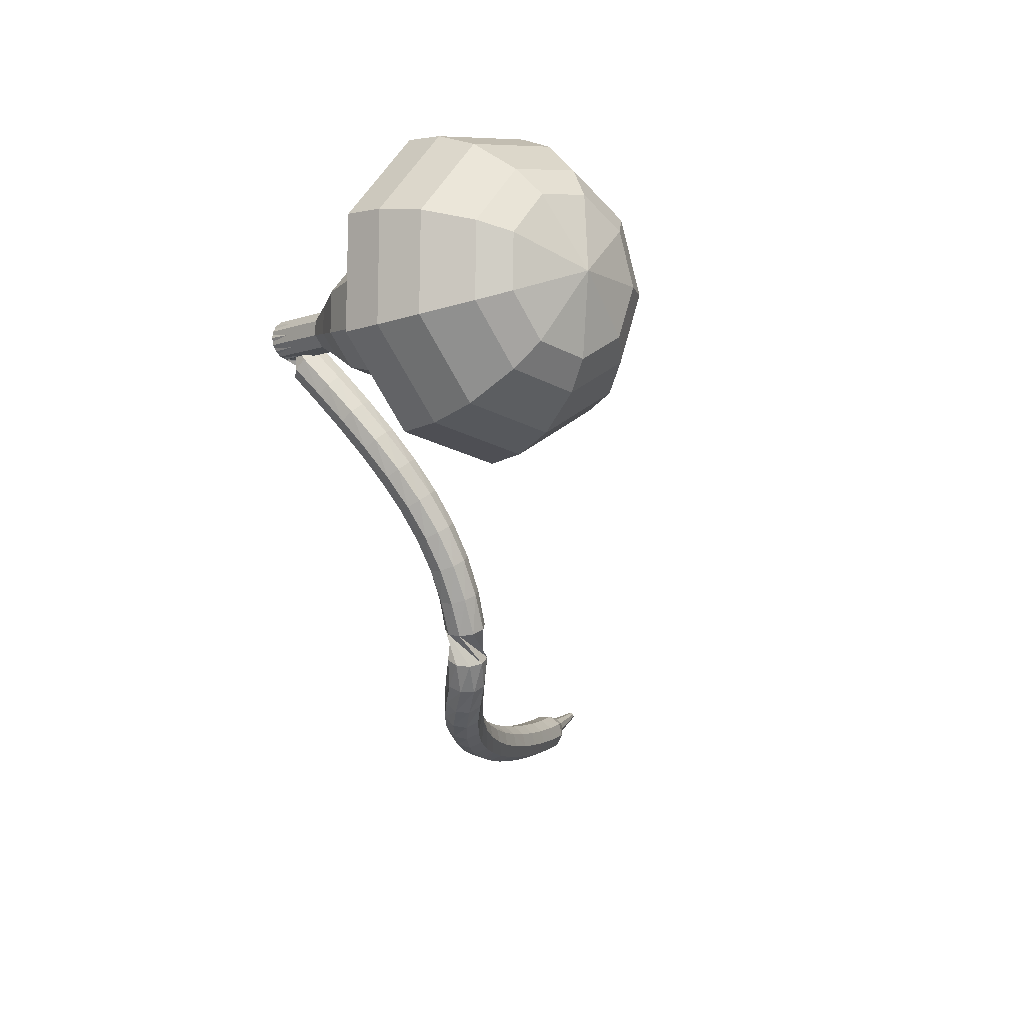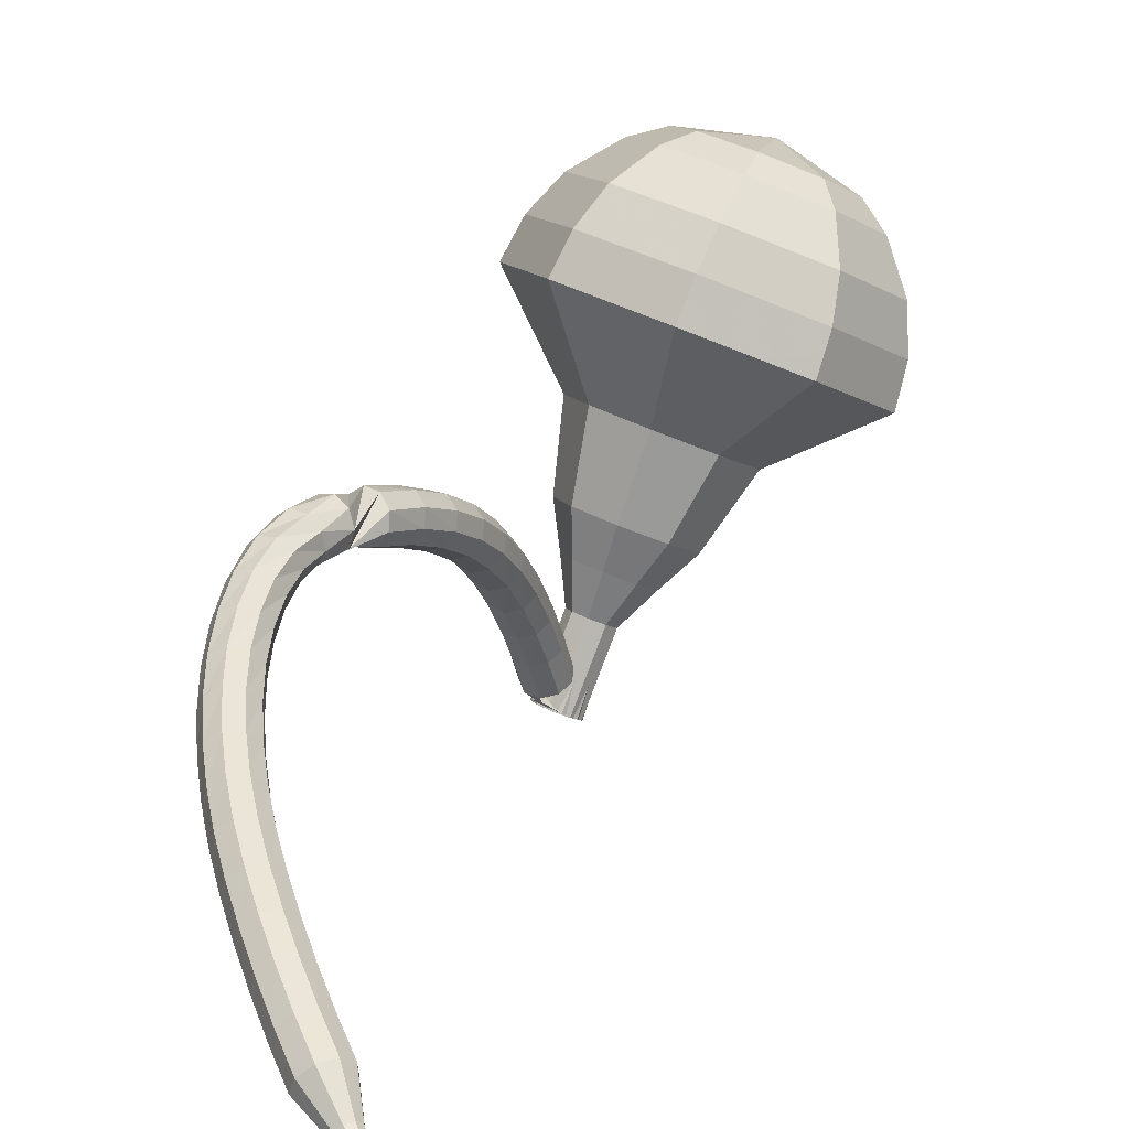
<metadata>
{"format":"obj","ext":"obj","renderer":"f3d","projection":"perspective","resolution":1024,"background":"white","views":[{"elev":21.5,"azim":145.2,"up":"+Z"},{"elev":12.6,"azim":-137.6,"up":"+Y"}]}
</metadata>
<code>
g tube1
v 165.9 164.1 196.9
v 164.6 165 193.9
v 161.6 165 192.3
v 158.3 164.2 192.9
v 156.4 162.9 195.3
v 156.6 161.8 198.5
v 158.9 161.3 201
v 162.2 161.7 201.5
v 165 162.8 199.9
v 165.9 164.1 196.9
v 164.5 164.7 197.3
v 163.5 165.4 195.1
v 161.3 165.4 193.9
v 158.9 164.8 194.3
v 157.4 163.9 196.1
v 157.6 163 198.4
v 159.3 162.7 200.2
v 161.7 163 200.6
v 163.8 163.8 199.4
v 164.5 164.7 197.3
v 160.7 164.9 197.6
v 160.7 164.9 197.6
v 160.7 164.9 197.6
v 160.7 164.9 197.6
v 160.7 164.9 197.6
v 160.7 164.9 197.6
v 160.7 164.9 197.6
v 160.7 164.9 197.6
v 160.7 164.9 197.6
v 160.7 164.9 197.6
v 163.4 144.9 190.2
v 163.6 145.2 189.6
v 164.1 145.4 189.3
v 164.8 145.5 189.4
v 165.3 145.4 189.9
v 165.3 145.1 190.5
v 164.9 144.8 191
v 164.3 144.6 191.1
v 163.7 144.7 190.8
v 163.4 144.9 190.2
v 165 146.8 189.3
v 164.8 146.4 188.7
v 164.3 146.1 188.4
v 163.6 145.9 188.5
v 163.1 146.1 189
v 163 146.5 189.5
v 163.4 146.8 190
v 164 147.1 190.1
v 164.6 147.1 189.8
v 165 146.8 189.3
v 164.5 148.2 188.3
v 164.4 147.8 187.7
v 163.9 147.4 187.5
v 163.3 147.3 187.6
v 162.8 147.5 188
v 162.6 147.8 188.5
v 163 148.3 189
v 163.6 148.5 189.1
v 164.2 148.5 188.8
v 164.5 148.2 188.3
v 164.1 149.6 187.2
v 164 149.1 186.7
v 163.5 148.7 186.4
v 162.9 148.6 186.5
v 162.3 148.7 186.9
v 162.2 149.1 187.5
v 162.5 149.6 187.9
v 163.1 149.9 188
v 163.7 149.9 187.7
v 164.1 149.6 187.2
v 163.6 150.9 186
v 163.5 150.4 185.6
v 163.1 149.9 185.3
v 162.4 149.7 185.4
v 161.9 149.9 185.8
v 161.7 150.3 186.3
v 162 150.8 186.7
v 162.5 151.2 186.8
v 163.2 151.2 186.5
v 163.6 150.9 186
v 163 152 184.8
v 163 151.5 184.4
v 162.6 151 184.1
v 162 150.8 184.2
v 161.4 150.9 184.6
v 161.2 151.4 185
v 161.4 151.9 185.4
v 162 152.3 185.4
v 162.6 152.4 185.2
v 163 152 184.8
v 162.5 153 183.4
v 162.6 152.4 183.1
v 162.2 151.9 182.9
v 161.5 151.7 182.9
v 161 151.8 183.2
v 160.7 152.3 183.6
v 160.9 152.9 183.9
v 161.4 153.3 184
v 162.1 153.4 183.8
v 162.5 153 183.4
v 162 153.8 182
v 162.1 153.2 181.6
v 161.8 152.7 181.5
v 161.2 152.4 181.5
v 160.5 152.6 181.8
v 160.2 153.1 182.1
v 160.4 153.7 182.4
v 160.9 154.1 182.4
v 161.6 154.2 182.3
v 162 153.8 182
v 161.6 154.5 180.4
v 161.8 153.8 180.1
v 161.5 153.3 180
v 160.8 153 180.1
v 160.2 153.1 180.3
v 159.8 153.7 180.5
v 159.9 154.3 180.7
v 160.4 154.8 180.7
v 161.1 154.8 180.6
v 161.6 154.5 180.4
v 161.3 154.9 178.7
v 161.5 154.3 178.5
v 161.2 153.7 178.5
v 160.6 153.4 178.5
v 159.9 153.5 178.6
v 159.5 154.1 178.8
v 159.6 154.8 178.9
v 160.1 155.2 178.9
v 160.8 155.3 178.9
v 161.3 154.9 178.7
v 161.1 155.3 177
v 161.3 154.6 176.9
v 161.1 154 176.9
v 160.5 153.6 176.9
v 159.8 153.8 176.9
v 159.4 154.3 177
v 159.4 155 177.1
v 159.8 155.5 177.1
v 160.5 155.6 177.1
v 161.1 155.3 177
v 159.4 155.3 175.4
v 160 155.6 175.4
v 160.7 155.6 175.3
v 161.2 155.1 175.4
v 161.2 154.4 175.4
v 160.8 153.8 175.4
v 160.1 153.7 175.5
v 159.5 154 175.5
v 159.2 154.6 175.5
v 159.4 155.3 175.4
v 159.2 154.8 174.1
v 159.7 155.3 173.9
v 160.3 155.4 173.8
v 160.9 155.1 173.8
v 161.2 154.5 174
v 161 153.8 174.1
v 160.4 153.5 174.3
v 159.7 153.6 174.3
v 159.3 154.1 174.2
v 159.2 154.8 174.1
v 159.1 154.4 172.8
v 159.6 154.8 172.5
v 160.2 154.8 172.3
v 160.8 154.4 172.4
v 161 153.8 172.7
v 160.7 153.3 173
v 160.1 153.1 173.3
v 159.4 153.3 173.3
v 159.1 153.8 173.1
v 159.1 154.4 172.8
v 158.7 153.8 171.7
v 159.2 154.1 171.2
v 159.9 154 171
v 160.4 153.5 171.1
v 160.5 152.9 171.4
v 160.2 152.5 171.9
v 159.6 152.4 172.2
v 159 152.7 172.3
v 158.6 153.3 172.1
v 158.7 153.8 171.7
v 158.2 153.1 170.5
v 158.6 153.3 170.1
v 159.2 153.1 169.8
v 159.7 152.6 169.9
v 159.8 152 170.3
v 159.5 151.6 170.8
v 158.9 151.6 171.1
v 158.3 152 171.2
v 158 152.6 171
v 158.2 153.1 170.5
v 157.4 152.3 169.4
v 157.9 152.4 168.9
v 158.4 152.1 168.7
v 158.9 151.6 168.8
v 158.9 151 169.2
v 158.6 150.7 169.7
v 158.1 150.8 170.1
v 157.5 151.2 170.2
v 157.3 151.8 169.9
v 157.4 152.3 169.4
v 156.5 151.4 168.4
v 157 151.5 167.9
v 157.5 151.2 167.6
v 157.9 150.6 167.7
v 157.9 150.1 168.1
v 157.6 149.8 168.7
v 157.1 150 169.1
v 156.6 150.4 169.2
v 156.4 151 168.9
v 156.5 151.4 168.4
v 155.5 150.6 167.5
v 155.9 150.6 166.9
v 156.4 150.3 166.6
v 156.8 149.7 166.7
v 156.9 149.2 167.2
v 156.6 149 167.7
v 156.1 149.1 168.2
v 155.6 149.6 168.3
v 155.4 150.2 168
v 155.5 150.6 167.5
v 154.4 149.7 166.6
v 154.8 149.7 166
v 155.3 149.4 165.7
v 155.6 148.8 165.8
v 155.7 148.3 166.3
v 155.4 148.1 166.9
v 154.9 148.3 167.3
v 154.5 148.8 167.4
v 154.3 149.4 167.1
v 154.4 149.7 166.6
v 153.2 148.9 165.8
v 153.6 148.9 165.2
v 154.1 148.5 164.9
v 154.4 147.9 165
v 154.5 147.4 165.5
v 154.2 147.2 166.1
v 153.8 147.4 166.5
v 153.3 148 166.6
v 153.1 148.5 166.3
v 153.2 148.9 165.8
v 152 148 165
v 152.3 148 164.4
v 152.8 147.6 164.1
v 153.1 147 164.2
v 153.2 146.5 164.7
v 153 146.4 165.3
v 152.5 146.6 165.8
v 152.1 147.1 165.9
v 151.9 147.7 165.6
v 152 148 165
v 150.7 147.1 164.3
v 151.1 147.1 163.8
v 151.5 146.7 163.4
v 151.8 146.1 163.5
v 151.9 145.6 164
v 151.7 145.5 164.7
v 151.3 145.7 165.1
v 150.9 146.3 165.3
v 150.6 146.8 164.9
v 150.7 147.1 164.3
v 149.4 146.3 163.7
v 149.7 146.2 163.1
v 150.2 145.8 162.8
v 150.5 145.2 162.9
v 150.6 144.7 163.4
v 150.4 144.6 164
v 150 144.8 164.5
v 149.6 145.4 164.6
v 149.4 145.9 164.3
v 149.4 146.3 163.7
v 148.1 145.3 163.1
v 148.4 145.3 162.5
v 148.8 144.8 162.2
v 149.2 144.3 162.3
v 149.3 143.8 162.8
v 149.1 143.7 163.5
v 148.7 144 164
v 148.3 144.5 164.1
v 148.1 145 163.7
v 148.1 145.3 163.1
v 146.8 144.4 162.6
v 147.1 144.3 162
v 147.5 143.9 161.7
v 147.8 143.3 161.8
v 148 142.9 162.3
v 147.8 142.8 162.9
v 147.4 143 163.4
v 147 143.6 163.6
v 146.8 144.1 163.2
v 146.8 144.4 162.6
v 145.7 143 162.2
v 145.9 143 161.9
v 146.1 142.8 161.7
v 146.3 142.5 161.7
v 146.3 142.3 162
v 146.3 142.2 162.3
v 146.1 142.3 162.6
v 145.9 142.6 162.6
v 145.7 142.9 162.5
v 145.7 143 162.2
v 144.5 141.9 161.7
v 144.6 141.9 161.5
v 144.7 141.7 161.4
v 144.9 141.5 161.5
v 144.9 141.4 161.6
v 144.9 141.4 161.9
v 144.7 141.5 162
v 144.6 141.6 162.1
v 144.5 141.8 162
v 144.5 141.9 161.7
v 143.2 140.8 161.3
v 143.3 140.8 161.2
v 143.4 140.7 161.1
v 143.5 140.6 161.2
v 143.5 140.5 161.3
v 143.5 140.5 161.4
v 143.4 140.5 161.5
v 143.3 140.7 161.5
v 143.2 140.8 161.5
v 143.2 140.8 161.3
f 1 2 12
f 12 11 1
f 2 3 13
f 13 12 2
f 3 4 14
f 14 13 3
f 4 5 15
f 15 14 4
f 5 6 16
f 16 15 5
f 6 7 17
f 17 16 6
f 7 8 18
f 18 17 7
f 8 9 19
f 19 18 8
f 9 10 20
f 20 19 9
f 11 12 22
f 22 21 11
f 12 13 23
f 23 22 12
f 13 14 24
f 24 23 13
f 14 15 25
f 25 24 14
f 15 16 26
f 26 25 15
f 16 17 27
f 27 26 16
f 17 18 28
f 28 27 17
f 18 19 29
f 29 28 18
f 19 20 30
f 30 29 19
f 21 22 32
f 32 31 21
f 22 23 33
f 33 32 22
f 23 24 34
f 34 33 23
f 24 25 35
f 35 34 24
f 25 26 36
f 36 35 25
f 26 27 37
f 37 36 26
f 27 28 38
f 38 37 27
f 28 29 39
f 39 38 28
f 29 30 40
f 40 39 29
f 31 32 42
f 42 41 31
f 32 33 43
f 43 42 32
f 33 34 44
f 44 43 33
f 34 35 45
f 45 44 34
f 35 36 46
f 46 45 35
f 36 37 47
f 47 46 36
f 37 38 48
f 48 47 37
f 38 39 49
f 49 48 38
f 39 40 50
f 50 49 39
f 41 42 52
f 52 51 41
f 42 43 53
f 53 52 42
f 43 44 54
f 54 53 43
f 44 45 55
f 55 54 44
f 45 46 56
f 56 55 45
f 46 47 57
f 57 56 46
f 47 48 58
f 58 57 47
f 48 49 59
f 59 58 48
f 49 50 60
f 60 59 49
f 51 52 62
f 62 61 51
f 52 53 63
f 63 62 52
f 53 54 64
f 64 63 53
f 54 55 65
f 65 64 54
f 55 56 66
f 66 65 55
f 56 57 67
f 67 66 56
f 57 58 68
f 68 67 57
f 58 59 69
f 69 68 58
f 59 60 70
f 70 69 59
f 61 62 72
f 72 71 61
f 62 63 73
f 73 72 62
f 63 64 74
f 74 73 63
f 64 65 75
f 75 74 64
f 65 66 76
f 76 75 65
f 66 67 77
f 77 76 66
f 67 68 78
f 78 77 67
f 68 69 79
f 79 78 68
f 69 70 80
f 80 79 69
f 71 72 82
f 82 81 71
f 72 73 83
f 83 82 72
f 73 74 84
f 84 83 73
f 74 75 85
f 85 84 74
f 75 76 86
f 86 85 75
f 76 77 87
f 87 86 76
f 77 78 88
f 88 87 77
f 78 79 89
f 89 88 78
f 79 80 90
f 90 89 79
f 81 82 92
f 92 91 81
f 82 83 93
f 93 92 82
f 83 84 94
f 94 93 83
f 84 85 95
f 95 94 84
f 85 86 96
f 96 95 85
f 86 87 97
f 97 96 86
f 87 88 98
f 98 97 87
f 88 89 99
f 99 98 88
f 89 90 100
f 100 99 89
f 91 92 102
f 102 101 91
f 92 93 103
f 103 102 92
f 93 94 104
f 104 103 93
f 94 95 105
f 105 104 94
f 95 96 106
f 106 105 95
f 96 97 107
f 107 106 96
f 97 98 108
f 108 107 97
f 98 99 109
f 109 108 98
f 99 100 110
f 110 109 99
f 101 102 112
f 112 111 101
f 102 103 113
f 113 112 102
f 103 104 114
f 114 113 103
f 104 105 115
f 115 114 104
f 105 106 116
f 116 115 105
f 106 107 117
f 117 116 106
f 107 108 118
f 118 117 107
f 108 109 119
f 119 118 108
f 109 110 120
f 120 119 109
f 111 112 122
f 122 121 111
f 112 113 123
f 123 122 112
f 113 114 124
f 124 123 113
f 114 115 125
f 125 124 114
f 115 116 126
f 126 125 115
f 116 117 127
f 127 126 116
f 117 118 128
f 128 127 117
f 118 119 129
f 129 128 118
f 119 120 130
f 130 129 119
f 121 122 132
f 132 131 121
f 122 123 133
f 133 132 122
f 123 124 134
f 134 133 123
f 124 125 135
f 135 134 124
f 125 126 136
f 136 135 125
f 126 127 137
f 137 136 126
f 127 128 138
f 138 137 127
f 128 129 139
f 139 138 128
f 129 130 140
f 140 139 129
f 131 132 142
f 142 141 131
f 132 133 143
f 143 142 132
f 133 134 144
f 144 143 133
f 134 135 145
f 145 144 134
f 135 136 146
f 146 145 135
f 136 137 147
f 147 146 136
f 137 138 148
f 148 147 137
f 138 139 149
f 149 148 138
f 139 140 150
f 150 149 139
f 141 142 152
f 152 151 141
f 142 143 153
f 153 152 142
f 143 144 154
f 154 153 143
f 144 145 155
f 155 154 144
f 145 146 156
f 156 155 145
f 146 147 157
f 157 156 146
f 147 148 158
f 158 157 147
f 148 149 159
f 159 158 148
f 149 150 160
f 160 159 149
f 151 152 162
f 162 161 151
f 152 153 163
f 163 162 152
f 153 154 164
f 164 163 153
f 154 155 165
f 165 164 154
f 155 156 166
f 166 165 155
f 156 157 167
f 167 166 156
f 157 158 168
f 168 167 157
f 158 159 169
f 169 168 158
f 159 160 170
f 170 169 159
f 161 162 172
f 172 171 161
f 162 163 173
f 173 172 162
f 163 164 174
f 174 173 163
f 164 165 175
f 175 174 164
f 165 166 176
f 176 175 165
f 166 167 177
f 177 176 166
f 167 168 178
f 178 177 167
f 168 169 179
f 179 178 168
f 169 170 180
f 180 179 169
f 171 172 182
f 182 181 171
f 172 173 183
f 183 182 172
f 173 174 184
f 184 183 173
f 174 175 185
f 185 184 174
f 175 176 186
f 186 185 175
f 176 177 187
f 187 186 176
f 177 178 188
f 188 187 177
f 178 179 189
f 189 188 178
f 179 180 190
f 190 189 179
f 181 182 192
f 192 191 181
f 182 183 193
f 193 192 182
f 183 184 194
f 194 193 183
f 184 185 195
f 195 194 184
f 185 186 196
f 196 195 185
f 186 187 197
f 197 196 186
f 187 188 198
f 198 197 187
f 188 189 199
f 199 198 188
f 189 190 200
f 200 199 189
f 191 192 202
f 202 201 191
f 192 193 203
f 203 202 192
f 193 194 204
f 204 203 193
f 194 195 205
f 205 204 194
f 195 196 206
f 206 205 195
f 196 197 207
f 207 206 196
f 197 198 208
f 208 207 197
f 198 199 209
f 209 208 198
f 199 200 210
f 210 209 199
f 201 202 212
f 212 211 201
f 202 203 213
f 213 212 202
f 203 204 214
f 214 213 203
f 204 205 215
f 215 214 204
f 205 206 216
f 216 215 205
f 206 207 217
f 217 216 206
f 207 208 218
f 218 217 207
f 208 209 219
f 219 218 208
f 209 210 220
f 220 219 209
f 211 212 222
f 222 221 211
f 212 213 223
f 223 222 212
f 213 214 224
f 224 223 213
f 214 215 225
f 225 224 214
f 215 216 226
f 226 225 215
f 216 217 227
f 227 226 216
f 217 218 228
f 228 227 217
f 218 219 229
f 229 228 218
f 219 220 230
f 230 229 219
f 221 222 232
f 232 231 221
f 222 223 233
f 233 232 222
f 223 224 234
f 234 233 223
f 224 225 235
f 235 234 224
f 225 226 236
f 236 235 225
f 226 227 237
f 237 236 226
f 227 228 238
f 238 237 227
f 228 229 239
f 239 238 228
f 229 230 240
f 240 239 229
f 231 232 242
f 242 241 231
f 232 233 243
f 243 242 232
f 233 234 244
f 244 243 233
f 234 235 245
f 245 244 234
f 235 236 246
f 246 245 235
f 236 237 247
f 247 246 236
f 237 238 248
f 248 247 237
f 238 239 249
f 249 248 238
f 239 240 250
f 250 249 239
f 241 242 252
f 252 251 241
f 242 243 253
f 253 252 242
f 243 244 254
f 254 253 243
f 244 245 255
f 255 254 244
f 245 246 256
f 256 255 245
f 246 247 257
f 257 256 246
f 247 248 258
f 258 257 247
f 248 249 259
f 259 258 248
f 249 250 260
f 260 259 249
f 251 252 262
f 262 261 251
f 252 253 263
f 263 262 252
f 253 254 264
f 264 263 253
f 254 255 265
f 265 264 254
f 255 256 266
f 266 265 255
f 256 257 267
f 267 266 256
f 257 258 268
f 268 267 257
f 258 259 269
f 269 268 258
f 259 260 270
f 270 269 259
f 261 262 272
f 272 271 261
f 262 263 273
f 273 272 262
f 263 264 274
f 274 273 263
f 264 265 275
f 275 274 264
f 265 266 276
f 276 275 265
f 266 267 277
f 277 276 266
f 267 268 278
f 278 277 267
f 268 269 279
f 279 278 268
f 269 270 280
f 280 279 269
f 271 272 282
f 282 281 271
f 272 273 283
f 283 282 272
f 273 274 284
f 284 283 273
f 274 275 285
f 285 284 274
f 275 276 286
f 286 285 275
f 276 277 287
f 287 286 276
f 277 278 288
f 288 287 277
f 278 279 289
f 289 288 278
f 279 280 290
f 290 289 279
f 281 282 292
f 292 291 281
f 282 283 293
f 293 292 282
f 283 284 294
f 294 293 283
f 284 285 295
f 295 294 284
f 285 286 296
f 296 295 285
f 286 287 297
f 297 296 286
f 287 288 298
f 298 297 287
f 288 289 299
f 299 298 288
f 289 290 300
f 300 299 289
f 291 292 302
f 302 301 291
f 292 293 303
f 303 302 292
f 293 294 304
f 304 303 293
f 294 295 305
f 305 304 294
f 295 296 306
f 306 305 295
f 296 297 307
f 307 306 296
f 297 298 308
f 308 307 297
f 298 299 309
f 309 308 298
f 299 300 310
f 310 309 299
f 301 302 312
f 312 311 301
f 302 303 313
f 313 312 302
f 303 304 314
f 314 313 303
f 304 305 315
f 315 314 304
f 305 306 316
f 316 315 305
f 306 307 317
f 317 316 306
f 307 308 318
f 318 317 307
f 308 309 319
f 319 318 308
f 309 310 320
f 320 319 309
v 165.4 145.2 190.2
v 165.1 145.4 189.6
v 164.5 145.4 189.3
v 163.8 145.3 189.4
v 163.4 145 189.9
v 163.5 144.8 190.5
v 164 144.7 191
v 164.6 144.8 191.1
v 165.2 145 190.8
v 165.4 145.2 190.2
v 165.1 146.9 190.8
v 164.8 147 190.2
v 164.2 147 189.9
v 163.5 146.9 190
v 163.1 146.6 190.5
v 163.2 146.4 191.1
v 163.7 146.3 191.6
v 164.3 146.4 191.7
v 164.9 146.6 191.4
v 165.1 146.9 190.8
v 164.8 148.5 191.4
v 164.5 148.7 190.8
v 163.9 148.7 190.5
v 163.2 148.5 190.6
v 162.8 148.2 191.1
v 162.9 148 191.7
v 163.4 147.9 192.2
v 164 148 192.3
v 164.6 148.2 192
v 164.8 148.5 191.4
v 165.3 150.3 192
v 164.8 150.6 190.9
v 163.7 150.6 190.3
v 162.5 150.3 190.5
v 161.7 149.8 191.4
v 161.8 149.4 192.6
v 162.7 149.2 193.5
v 163.9 149.3 193.7
v 165 149.8 193.1
v 165.3 150.3 192
v 166 152 192.6
v 165.2 152.5 190.9
v 163.5 152.6 190
v 161.7 152.1 190.3
v 160.5 151.4 191.7
v 160.7 150.7 193.5
v 162 150.5 194.9
v 163.8 150.7 195.2
v 165.4 151.3 194.3
v 166 152 192.6
v 166.3 155.4 193.8
v 165.3 156.1 191.5
v 163 156.1 190.3
v 160.6 155.5 190.7
v 159.1 154.6 192.6
v 159.2 153.7 195
v 161 153.3 196.8
v 163.5 153.6 197.3
v 165.6 154.5 196.1
v 166.3 155.4 193.8
v 169.4 159.4 195
v 167.3 160.7 190.5
v 162.8 160.7 188.1
v 157.9 159.5 188.9
v 154.9 157.6 192.6
v 155.2 155.9 197.4
v 158.7 155.1 201.1
v 163.7 155.7 201.9
v 168 157.4 199.5
v 169.4 159.4 195
v 168.8 161 195.6
v 166.9 162.3 191.3
v 162.5 162.4 188.9
v 157.7 161.2 189.7
v 154.8 159.3 193.3
v 155.1 157.7 198
v 158.5 156.9 201.6
v 163.4 157.5 202.4
v 167.4 159.2 200
v 168.8 161 195.6
v 167.7 162.6 196.3
v 166 163.8 192.4
v 162.1 163.8 190.3
v 157.8 162.8 191
v 155.2 161.1 194.2
v 155.5 159.6 198.4
v 158.5 159 201.6
v 162.9 159.5 202.3
v 166.5 161 200.2
v 167.7 162.6 196.3
v 165.9 164.1 196.9
v 164.6 165 193.9
v 161.6 165 192.3
v 158.3 164.2 192.9
v 156.4 162.9 195.3
v 156.6 161.8 198.5
v 158.9 161.3 201
v 162.2 161.7 201.5
v 165 162.8 199.9
v 165.9 164.1 196.9
v 164.5 164.7 197.3
v 163.5 165.4 195.1
v 161.3 165.4 193.9
v 158.9 164.8 194.3
v 157.4 163.9 196.1
v 157.6 163 198.4
v 159.3 162.7 200.2
v 161.7 163 200.6
v 163.8 163.8 199.4
v 164.5 164.7 197.3
v 160.7 164.9 197.6
v 160.7 164.9 197.6
v 160.7 164.9 197.6
v 160.7 164.9 197.6
v 160.7 164.9 197.6
v 160.7 164.9 197.6
v 160.7 164.9 197.6
v 160.7 164.9 197.6
v 160.7 164.9 197.6
v 160.7 164.9 197.6
f 321 322 332
f 332 331 321
f 322 323 333
f 333 332 322
f 323 324 334
f 334 333 323
f 324 325 335
f 335 334 324
f 325 326 336
f 336 335 325
f 326 327 337
f 337 336 326
f 327 328 338
f 338 337 327
f 328 329 339
f 339 338 328
f 329 330 340
f 340 339 329
f 331 332 342
f 342 341 331
f 332 333 343
f 343 342 332
f 333 334 344
f 344 343 333
f 334 335 345
f 345 344 334
f 335 336 346
f 346 345 335
f 336 337 347
f 347 346 336
f 337 338 348
f 348 347 337
f 338 339 349
f 349 348 338
f 339 340 350
f 350 349 339
f 341 342 352
f 352 351 341
f 342 343 353
f 353 352 342
f 343 344 354
f 354 353 343
f 344 345 355
f 355 354 344
f 345 346 356
f 356 355 345
f 346 347 357
f 357 356 346
f 347 348 358
f 358 357 347
f 348 349 359
f 359 358 348
f 349 350 360
f 360 359 349
f 351 352 362
f 362 361 351
f 352 353 363
f 363 362 352
f 353 354 364
f 364 363 353
f 354 355 365
f 365 364 354
f 355 356 366
f 366 365 355
f 356 357 367
f 367 366 356
f 357 358 368
f 368 367 357
f 358 359 369
f 369 368 358
f 359 360 370
f 370 369 359
f 361 362 372
f 372 371 361
f 362 363 373
f 373 372 362
f 363 364 374
f 374 373 363
f 364 365 375
f 375 374 364
f 365 366 376
f 376 375 365
f 366 367 377
f 377 376 366
f 367 368 378
f 378 377 367
f 368 369 379
f 379 378 368
f 369 370 380
f 380 379 369
f 371 372 382
f 382 381 371
f 372 373 383
f 383 382 372
f 373 374 384
f 384 383 373
f 374 375 385
f 385 384 374
f 375 376 386
f 386 385 375
f 376 377 387
f 387 386 376
f 377 378 388
f 388 387 377
f 378 379 389
f 389 388 378
f 379 380 390
f 390 389 379
f 381 382 392
f 392 391 381
f 382 383 393
f 393 392 382
f 383 384 394
f 394 393 383
f 384 385 395
f 395 394 384
f 385 386 396
f 396 395 385
f 386 387 397
f 397 396 386
f 387 388 398
f 398 397 387
f 388 389 399
f 399 398 388
f 389 390 400
f 400 399 389
f 391 392 402
f 402 401 391
f 392 393 403
f 403 402 392
f 393 394 404
f 404 403 393
f 394 395 405
f 405 404 394
f 395 396 406
f 406 405 395
f 396 397 407
f 407 406 396
f 397 398 408
f 408 407 397
f 398 399 409
f 409 408 398
f 399 400 410
f 410 409 399
f 401 402 412
f 412 411 401
f 402 403 413
f 413 412 402
f 403 404 414
f 414 413 403
f 404 405 415
f 415 414 404
f 405 406 416
f 416 415 405
f 406 407 417
f 417 416 406
f 407 408 418
f 418 417 407
f 408 409 419
f 419 418 408
f 409 410 420
f 420 419 409
f 411 412 422
f 422 421 411
f 412 413 423
f 423 422 412
f 413 414 424
f 424 423 413
f 414 415 425
f 425 424 414
f 415 416 426
f 426 425 415
f 416 417 427
f 427 426 416
f 417 418 428
f 428 427 417
f 418 419 429
f 429 428 418
f 419 420 430
f 430 429 419
f 421 422 432
f 432 431 421
f 422 423 433
f 433 432 422
f 423 424 434
f 434 433 423
f 424 425 435
f 435 434 424
f 425 426 436
f 436 435 425
f 426 427 437
f 437 436 426
f 427 428 438
f 438 437 427
f 428 429 439
f 439 438 428
f 429 430 440
f 440 439 429
g

</code>
